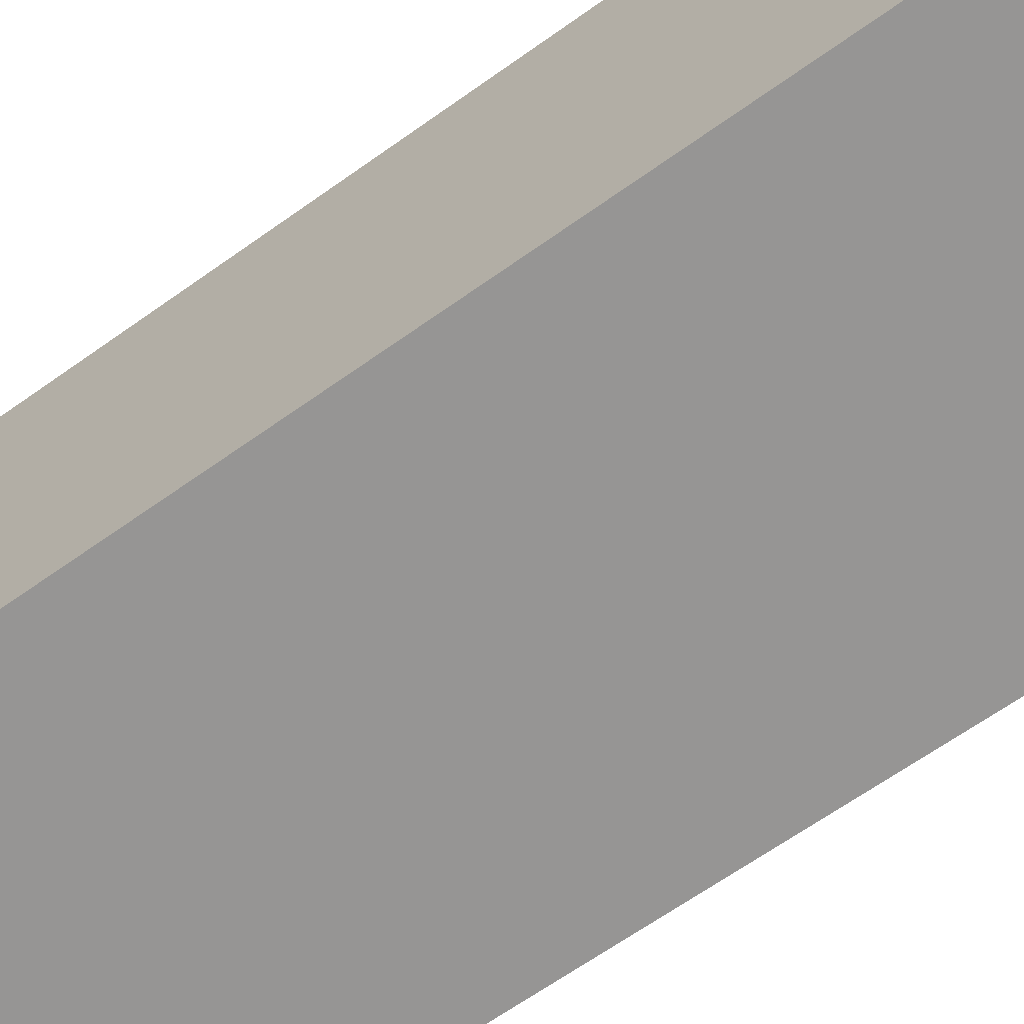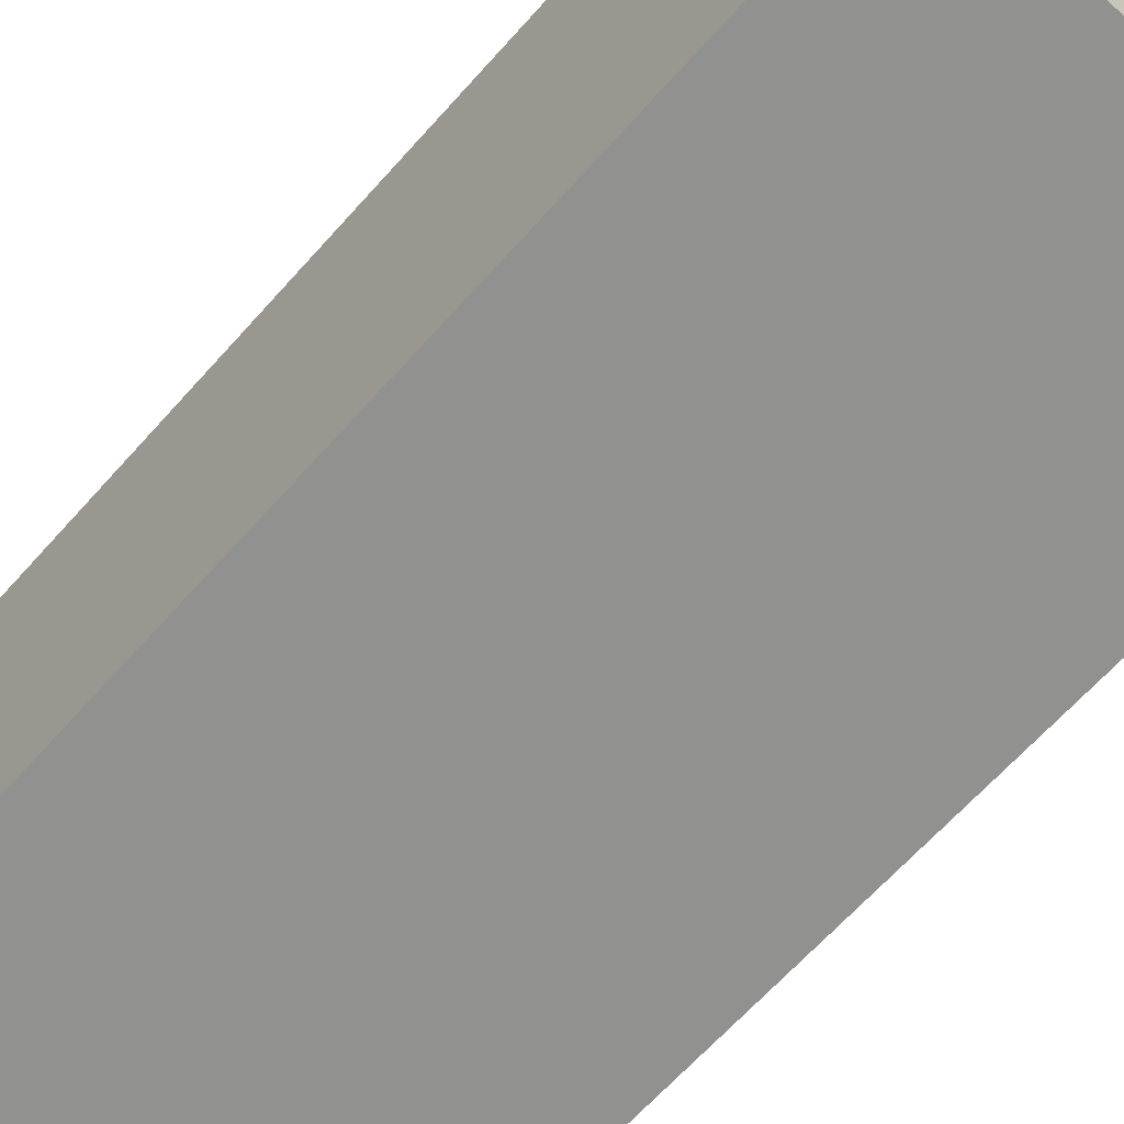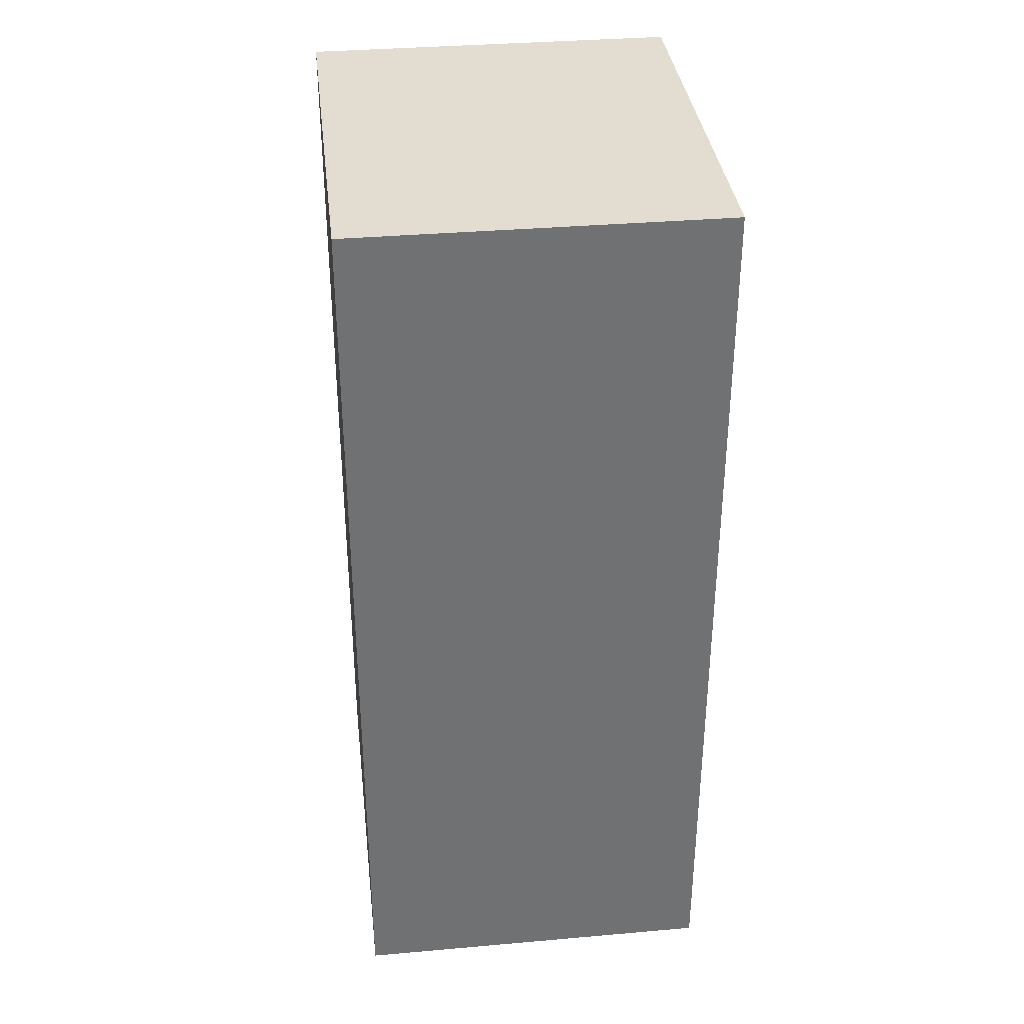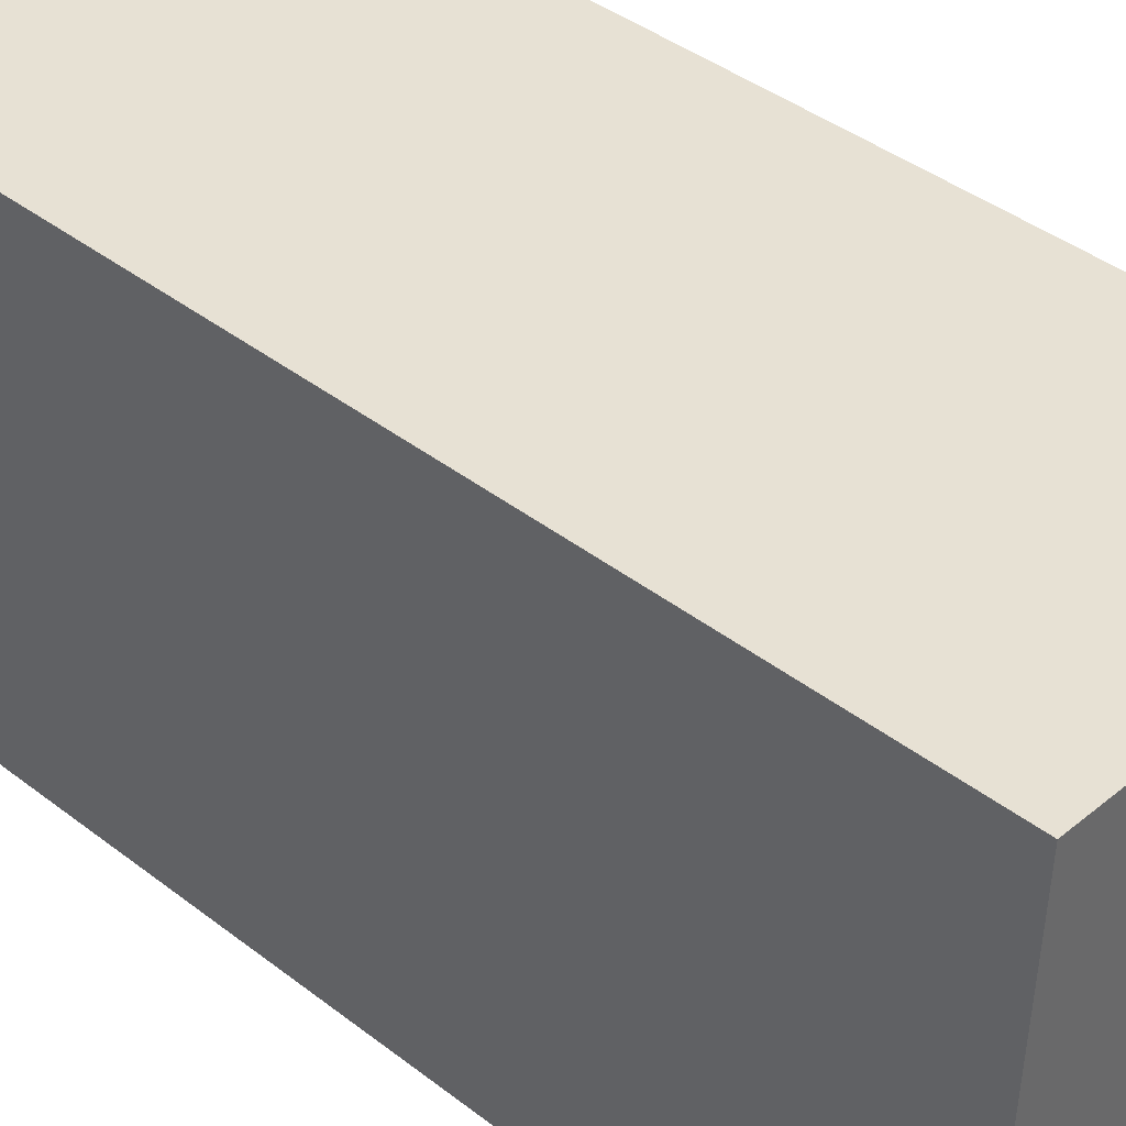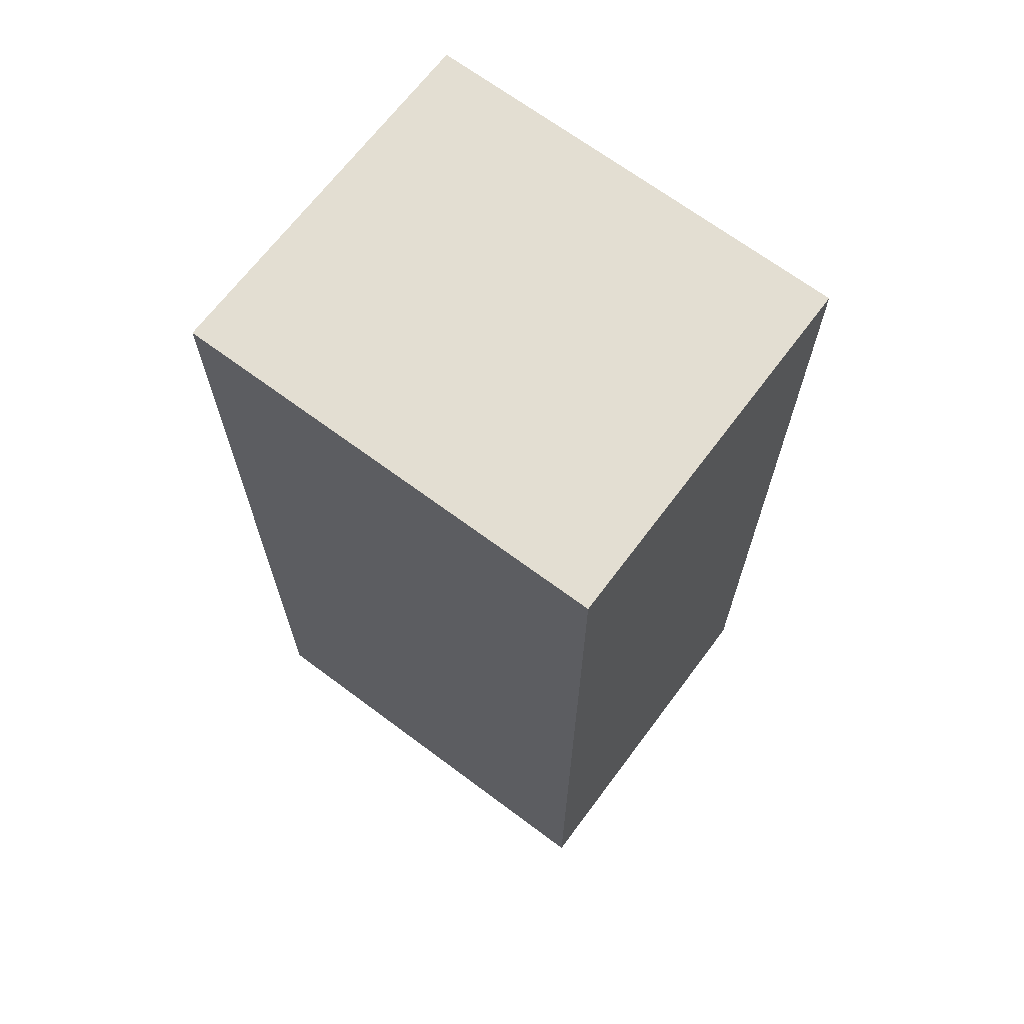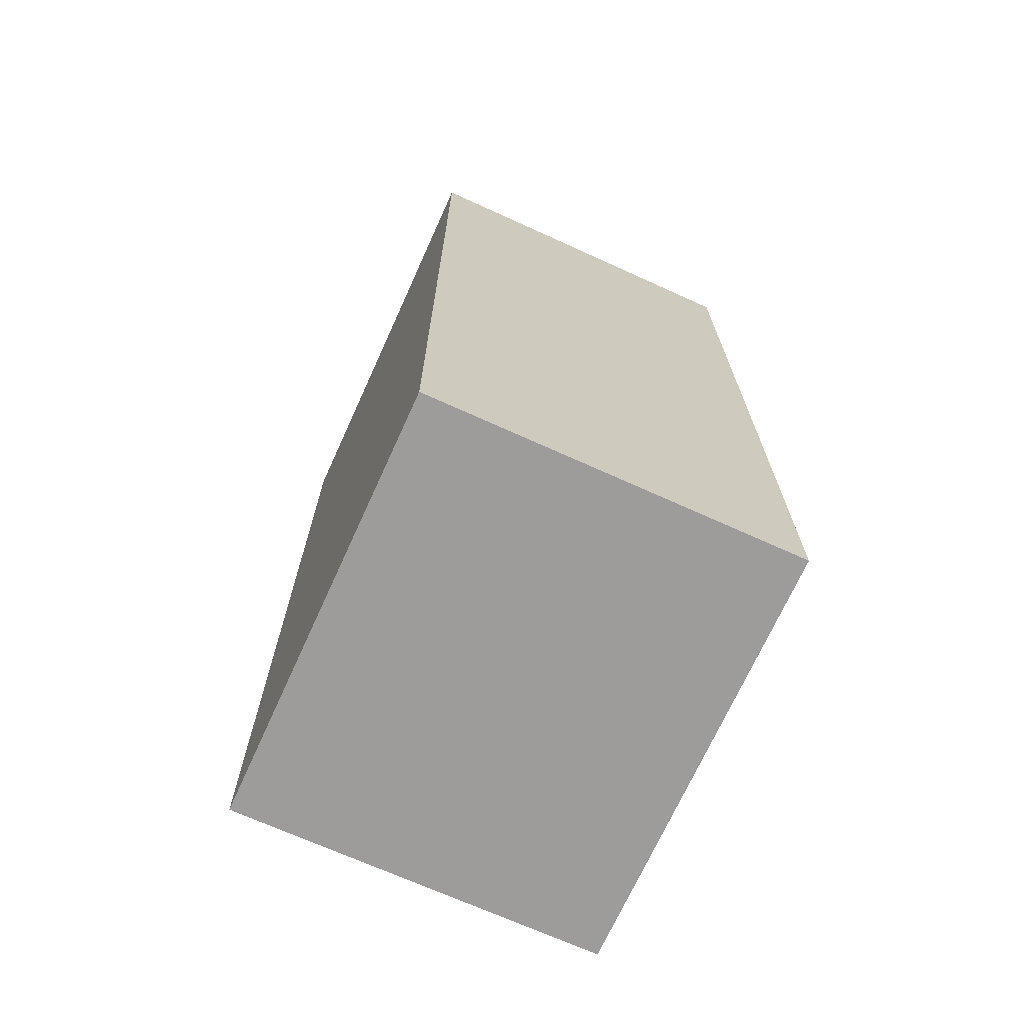
<metadata>
{"format":"obj","ext":"obj","renderer":"f3d","projection":"perspective","resolution":1024,"background":"white","views":[{"elev":-65.7,"azim":-54.4,"up":"+Z"},{"elev":-64.5,"azim":-41.5,"up":"+Z"},{"elev":35.3,"azim":176.0,"up":"+Y"},{"elev":40.7,"azim":-46.6,"up":"+Z"},{"elev":67.6,"azim":129.4,"up":"+Y"},{"elev":-70.1,"azim":158.2,"up":"+Y"}]}
</metadata>
<code>
v  0 7.384 4.521e-16
v  3.11 7.384 3.346
v  2.951 7.384 -0.135
v  0.138 7.384 3.481
v  2.951 8.266e-18 -0.135
v  0 0 0
v  0.138 -2.131e-16 3.481
v  3.11 -2.049e-16 3.346
g defaultobject
f 1 2 3
f 2 1 4
f 5 1 3
f 1 5 6
f 6 4 1
f 4 6 7
f 7 2 4
f 2 7 8
f 8 3 2
f 3 8 5
f 8 6 5
f 6 8 7

</code>
